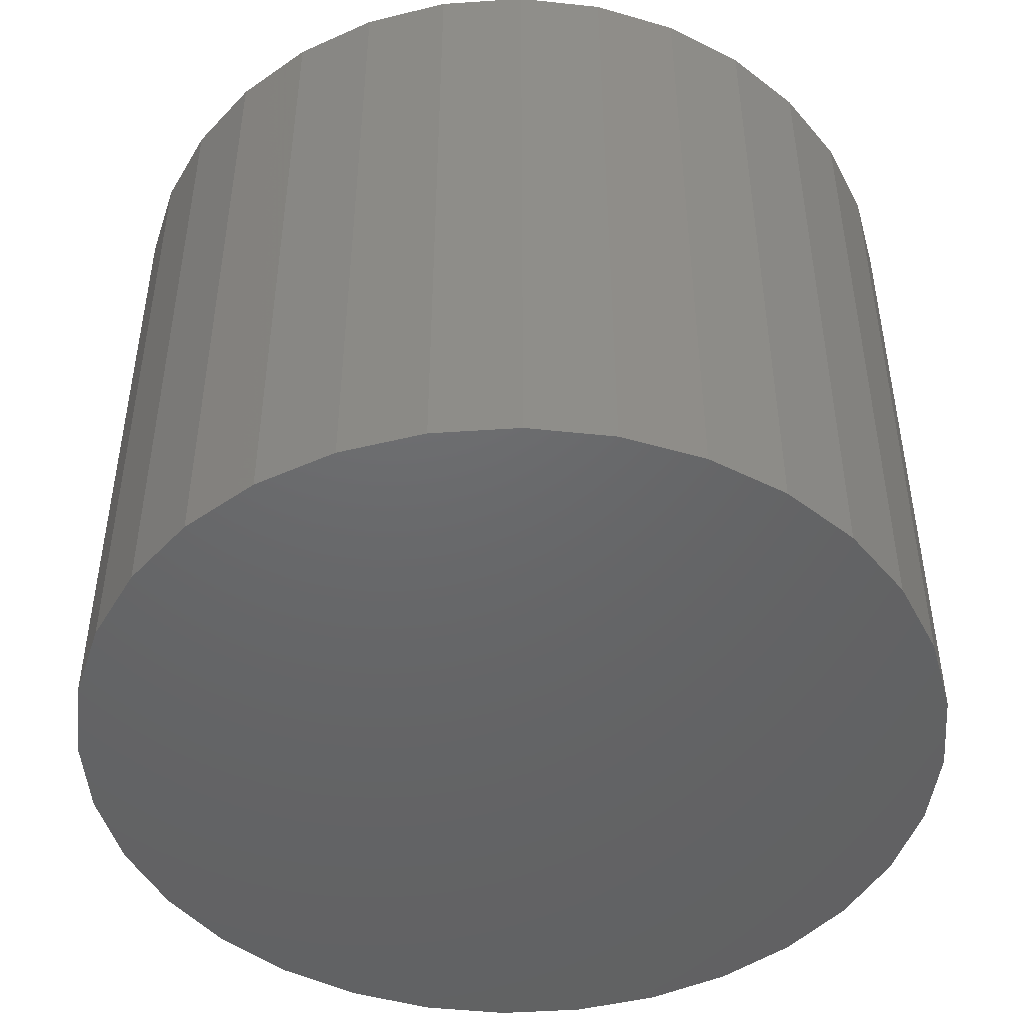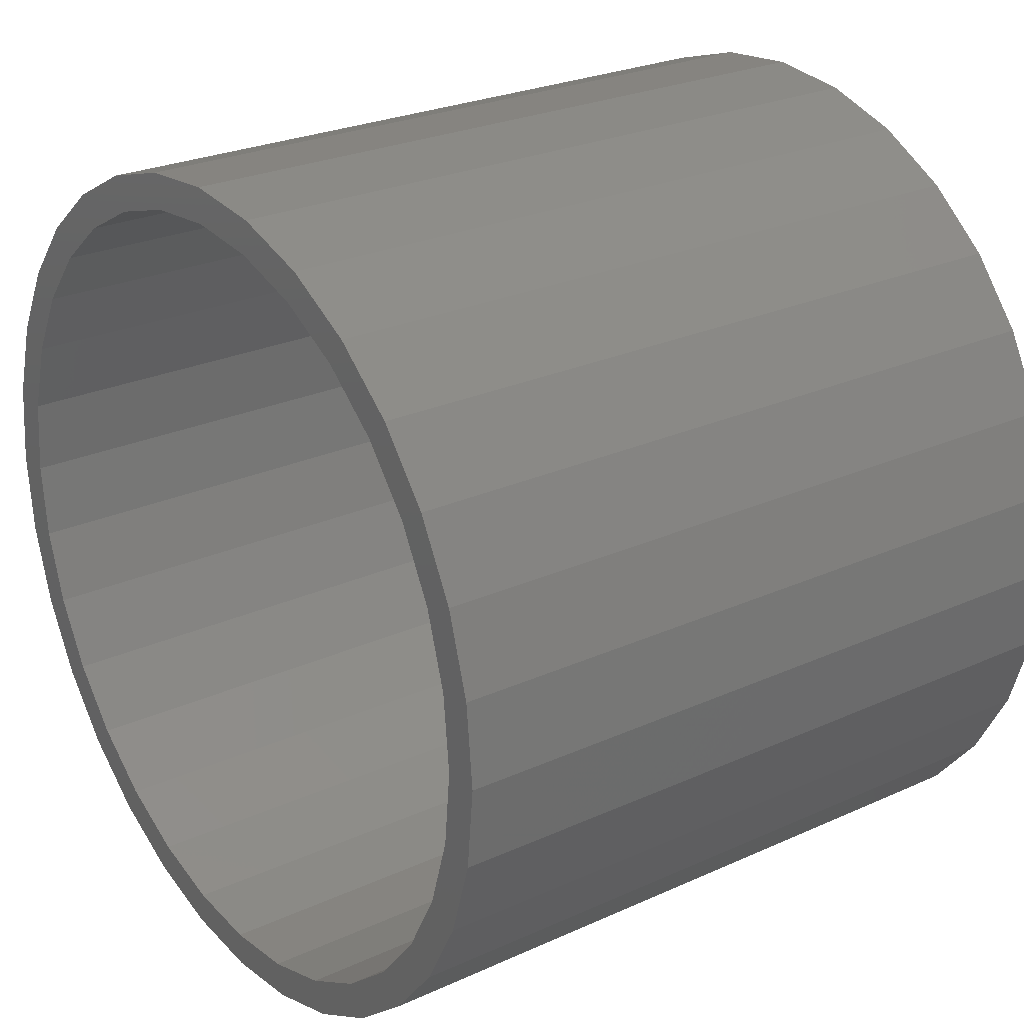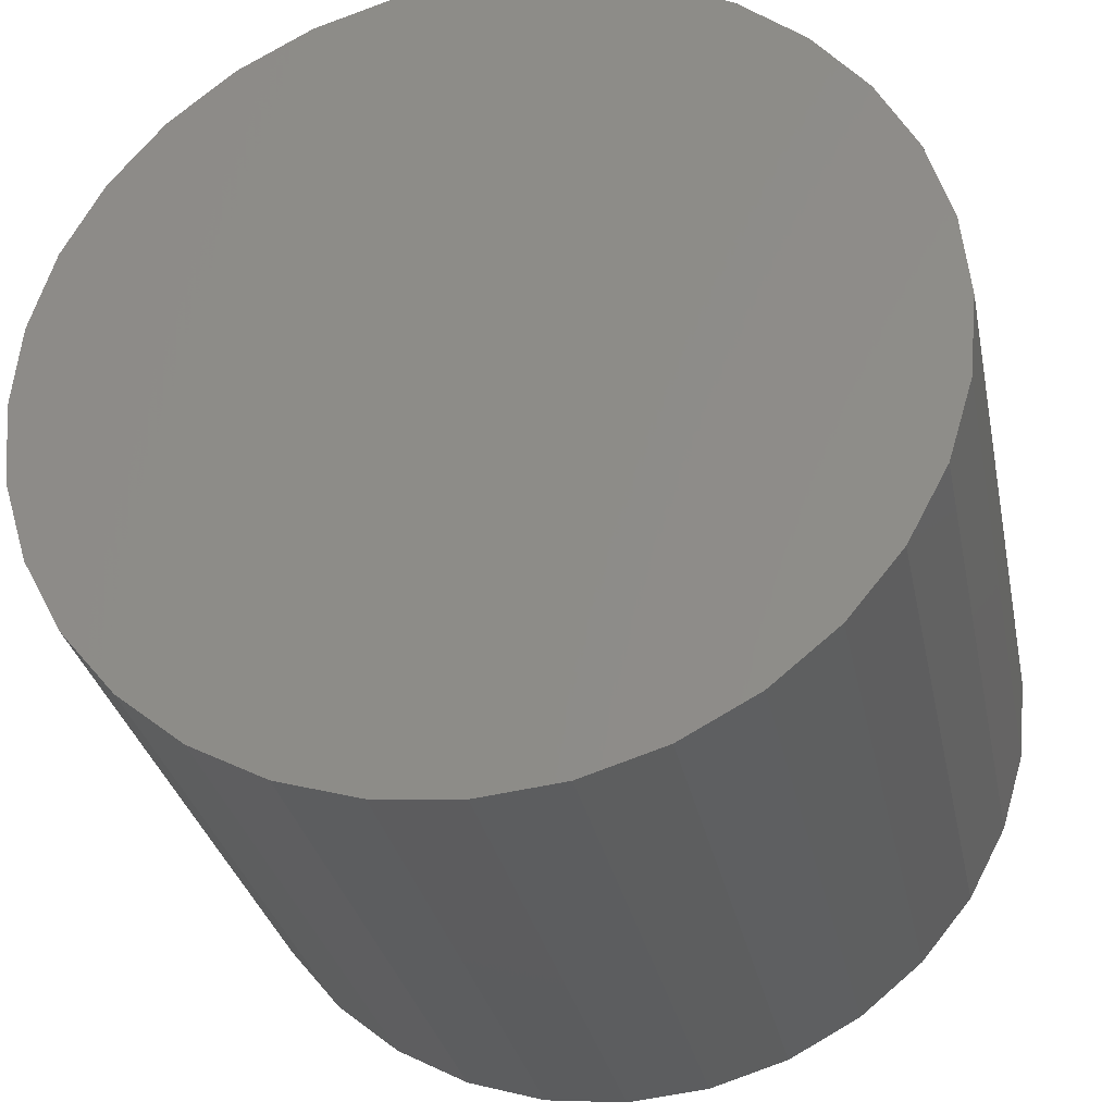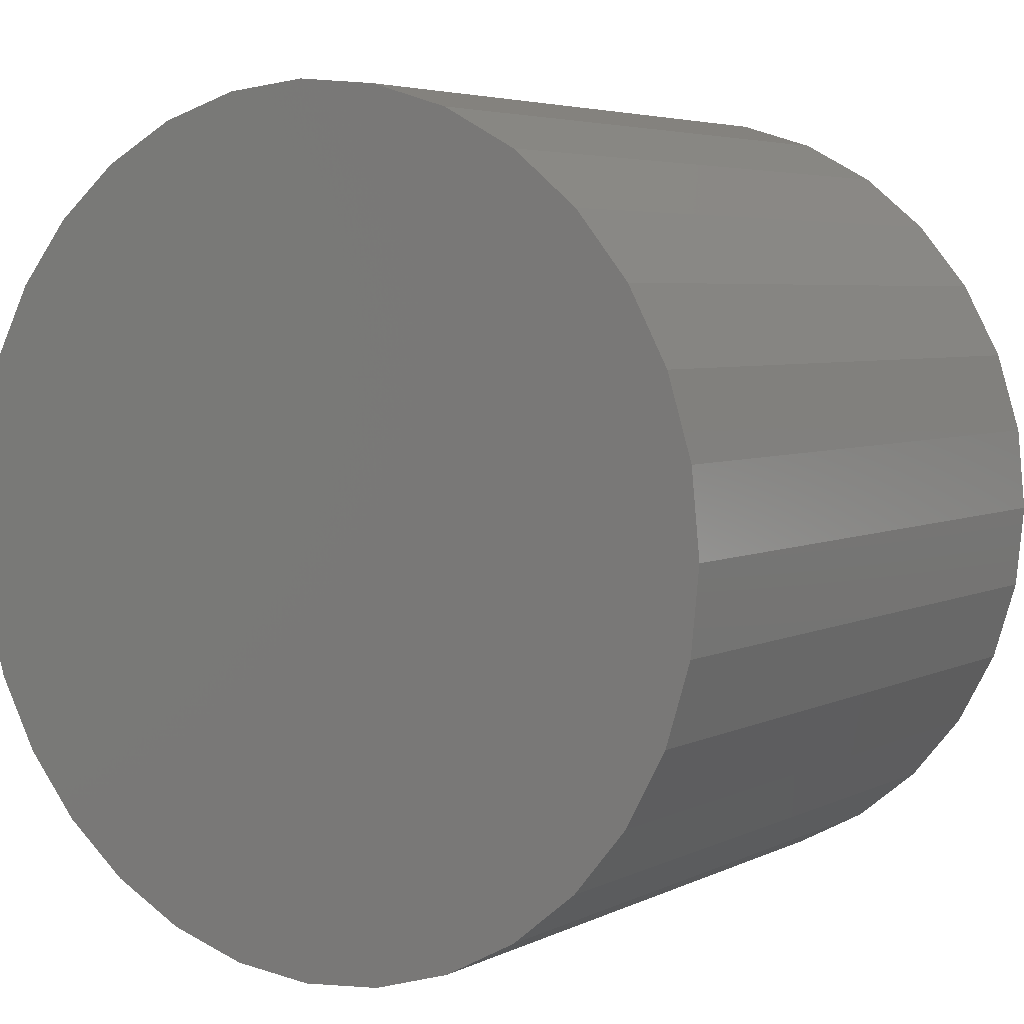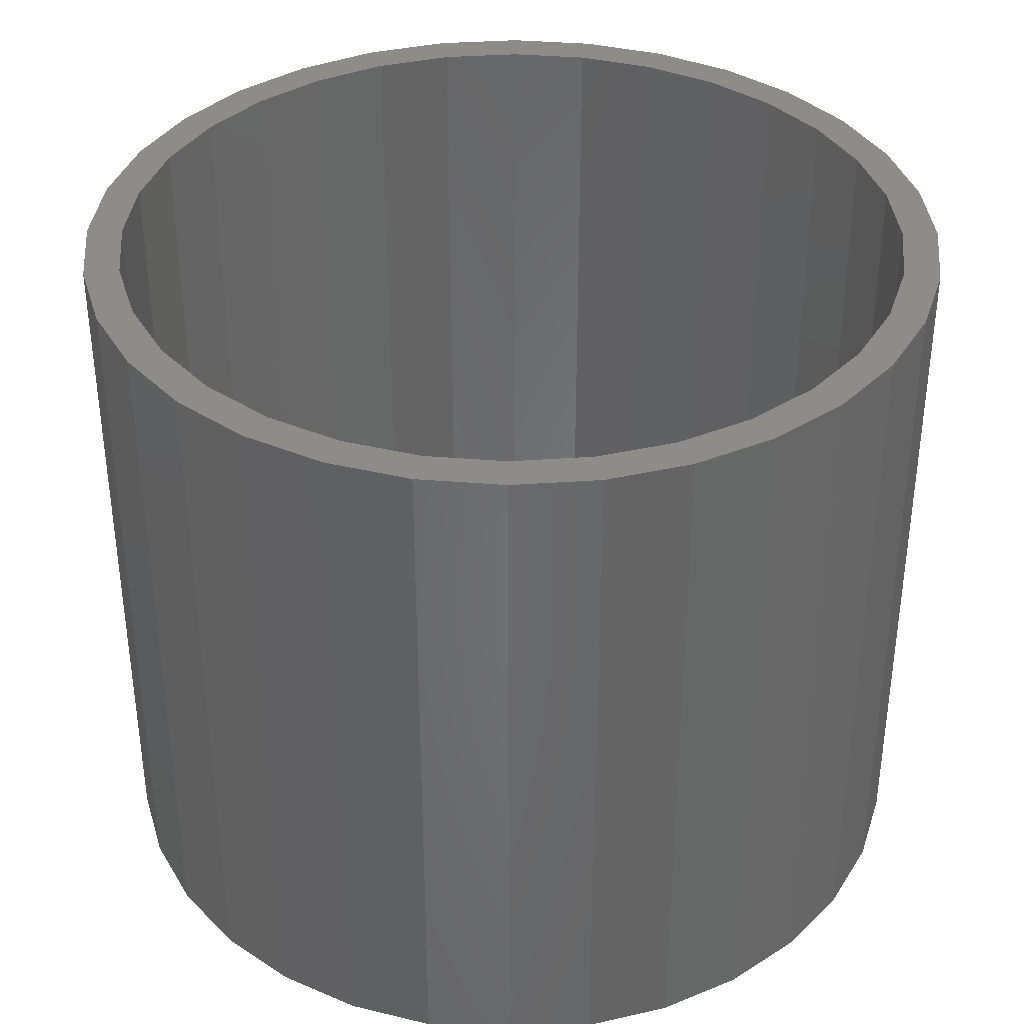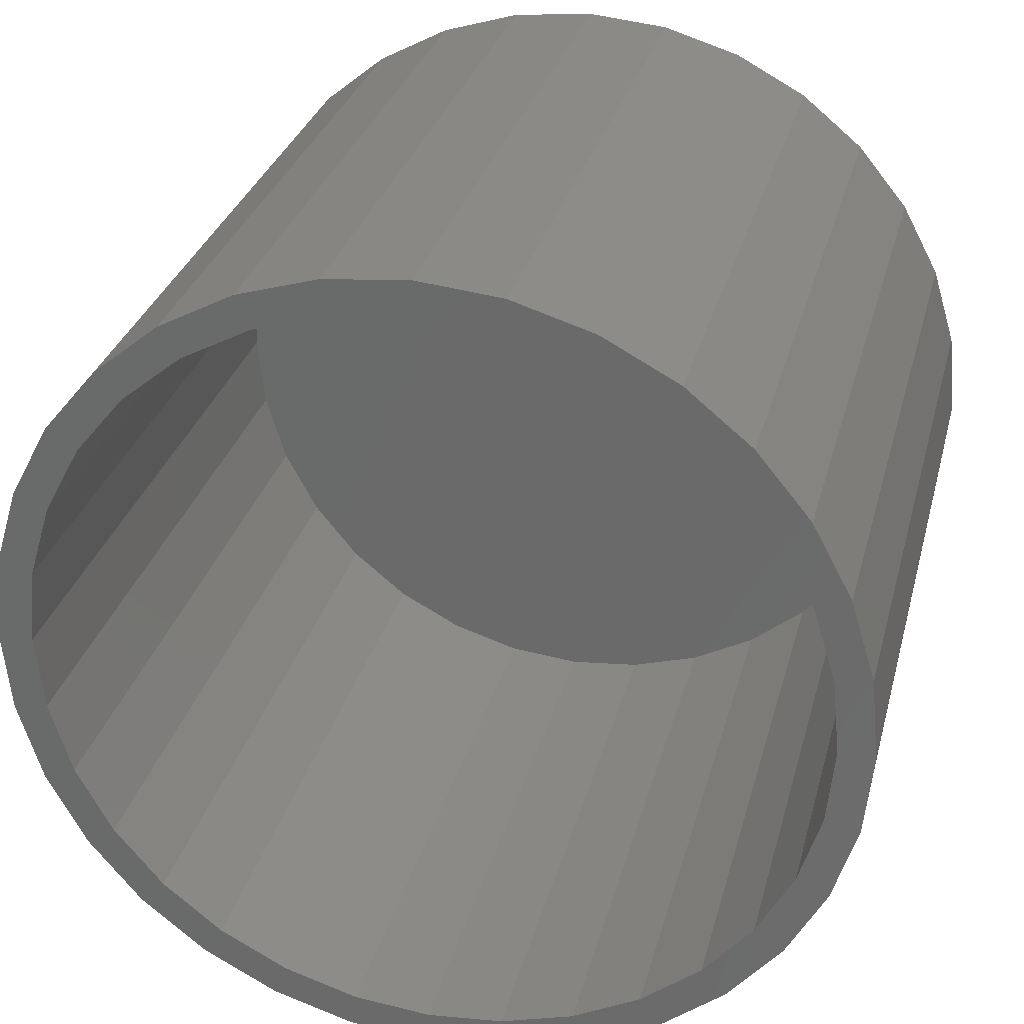
<metadata>
{"format":"stl","ext":"stl","renderer":"f3d","projection":"perspective","resolution":1024,"background":"white","views":[{"elev":-47.1,"azim":21.2,"up":"+Z"},{"elev":25.7,"azim":54.0,"up":"+Y"},{"elev":-30.8,"azim":-168.6,"up":"+Y"},{"elev":4.7,"azim":-146.2,"up":"+Y"},{"elev":37.1,"azim":-145.8,"up":"+Z"},{"elev":30.1,"azim":14.0,"up":"+Y"}]}
</metadata>
<code>
# stl→obj: 128 verts, 252 faces
v -0.4342 0.09087 0.07812
v -0.4342 0.09868 0.07812
v -0.4527 0.09686 0.07812
v -0.4825 0.07622 0.07812
v -0.4675 0.08425 0.07812
v -0.4868 0.08272 0.07812
v -0.5012 0.07094 0.07812
v -0.4957 0.06541 0.07812
v -0.513 0.05658 0.07812
v -0.5065 0.05224 0.07812
v -0.5217 0.0402 0.07812
v -0.5145 0.03721 0.07812
v -0.5271 0.02243 0.07812
v -0.5195 0.02091 0.07812
v -0.5145 -0.02932 0.07812
v -0.5195 -0.01301 0.07812
v -0.5271 -0.01453 0.07812
v -0.5217 -0.03231 0.07812
v -0.5065 -0.04435 0.07812
v -0.513 -0.04869 0.07812
v -0.4957 -0.05752 0.07812
v -0.5012 -0.06304 0.07812
v -0.4825 -0.06833 0.07812
v -0.4868 -0.07482 0.07812
v -0.4675 -0.07636 0.07812
v -0.4705 -0.08358 0.07812
v -0.4512 -0.08131 0.07812
v -0.4342 -0.08298 0.07812
v -0.4527 -0.08897 0.07812
v -0.4342 -0.09079 0.07812
v -0.4157 0.09686 0.07812
v -0.398 0.09147 0.07812
v -0.4173 0.0892 0.07812
v -0.4009 0.08425 0.07812
v -0.3816 0.08272 0.07812
v -0.3859 0.07622 0.07812
v -0.3672 0.07094 0.07812
v -0.3727 0.06541 0.07812
v -0.3554 0.05658 0.07812
v -0.3619 0.05224 0.07812
v -0.3467 0.0402 0.07812
v -0.3539 0.03721 0.07812
v -0.3413 0.02243 0.07812
v -0.349 0.02091 0.07812
v -0.3473 0.003947 0.07812
v -0.3413 -0.01453 0.07812
v -0.349 -0.01301 0.07812
v -0.3539 -0.02932 0.07812
v -0.3467 -0.03231 0.07812
v -0.3619 -0.04435 0.07812
v -0.3554 -0.04869 0.07812
v -0.3727 -0.05752 0.07812
v -0.3672 -0.06304 0.07812
v -0.3859 -0.06833 0.07812
v -0.3816 -0.07482 0.07812
v -0.4009 -0.07636 0.07812
v -0.398 -0.08358 0.07812
v -0.4173 -0.08131 0.07812
v -0.4157 -0.08897 0.07812
v -0.3395 0.003947 0.07812
v -0.5289 0.003947 0.07812
v -0.5211 0.003947 0.07812
v -0.4705 0.09147 0.07812
v -0.4512 0.0892 0.07812
v -0.4342 -0.08298 -0.07031
v -0.4173 -0.08131 -0.07031
v -0.4009 -0.07636 -0.07031
v -0.3859 -0.06833 -0.07031
v -0.3727 -0.05752 -0.07031
v -0.3619 -0.04435 -0.07031
v -0.3539 -0.02932 -0.07031
v -0.349 -0.01301 -0.07031
v -0.3473 0.003947 -0.07031
v -0.4512 -0.08131 -0.07031
v -0.4675 -0.07636 -0.07031
v -0.4825 -0.06833 -0.07031
v -0.4957 -0.05752 -0.07031
v -0.5065 -0.04435 -0.07031
v -0.5145 -0.02932 -0.07031
v -0.5195 -0.01301 -0.07031
v -0.5211 0.003947 -0.07031
v -0.4342 0.09087 -0.07031
v -0.4512 0.0892 -0.07031
v -0.4675 0.08425 -0.07031
v -0.4825 0.07622 -0.07031
v -0.4957 0.06541 -0.07031
v -0.5065 0.05224 -0.07031
v -0.5145 0.03721 -0.07031
v -0.5195 0.02091 -0.07031
v -0.4173 0.0892 -0.07031
v -0.4009 0.08425 -0.07031
v -0.3859 0.07622 -0.07031
v -0.3727 0.06541 -0.07031
v -0.3619 0.05224 -0.07031
v -0.3539 0.03721 -0.07031
v -0.349 0.02091 -0.07031
v -0.4342 0.09868 -0.07812
v -0.4157 0.09686 -0.07812
v -0.4527 0.09686 -0.07812
v -0.4705 0.09147 -0.07812
v -0.398 0.09147 -0.07812
v -0.4868 0.08272 -0.07812
v -0.3816 0.08272 -0.07812
v -0.398 -0.08358 -0.07812
v -0.4705 -0.08358 -0.07812
v -0.3816 -0.07482 -0.07812
v -0.4527 -0.08897 -0.07812
v -0.4157 -0.08897 -0.07812
v -0.4342 -0.09079 -0.07812
v -0.4868 -0.07482 -0.07812
v -0.5012 -0.06304 -0.07812
v -0.3672 -0.06304 -0.07812
v -0.513 -0.04869 -0.07812
v -0.3554 -0.04869 -0.07812
v -0.5217 -0.03231 -0.07812
v -0.3467 -0.03231 -0.07812
v -0.5271 -0.01453 -0.07812
v -0.3413 -0.01453 -0.07812
v -0.5289 0.003947 -0.07812
v -0.3395 0.003947 -0.07812
v -0.5271 0.02243 -0.07812
v -0.3413 0.02243 -0.07812
v -0.5217 0.0402 -0.07812
v -0.3467 0.0402 -0.07812
v -0.513 0.05658 -0.07812
v -0.3554 0.05658 -0.07812
v -0.5012 0.07094 -0.07812
v -0.3672 0.07094 -0.07812
f 1 2 3
f 4 5 6
f 6 7 4
f 8 4 7
f 7 9 8
f 8 9 10
f 10 9 11
f 10 11 12
f 12 11 13
f 12 13 14
f 15 16 17
f 17 18 15
f 19 15 18
f 18 20 19
f 21 19 20
f 20 22 21
f 21 22 23
f 23 22 24
f 23 24 25
f 25 24 26
f 27 25 26
f 27 26 28
f 28 26 29
f 28 29 30
f 31 2 1
f 31 1 32
f 32 1 33
f 32 33 34
f 32 34 35
f 35 34 36
f 35 36 37
f 37 36 38
f 37 38 39
f 38 40 39
f 41 39 40
f 40 42 41
f 43 41 42
f 42 44 43
f 45 43 44
f 46 47 48
f 46 48 49
f 49 48 50
f 49 50 51
f 51 50 52
f 51 52 53
f 52 54 53
f 55 53 54
f 54 56 55
f 57 55 56
f 57 56 58
f 57 58 28
f 59 57 28
f 28 30 59
f 60 43 45
f 60 45 47
f 60 47 46
f 61 17 16
f 61 16 62
f 61 62 14
f 61 14 13
f 63 6 5
f 63 5 64
f 63 64 1
f 63 1 3
f 65 58 66
f 66 58 56
f 66 56 67
f 67 56 54
f 67 54 68
f 68 54 52
f 68 52 69
f 69 52 50
f 69 50 70
f 70 50 48
f 70 48 71
f 71 48 47
f 71 47 72
f 72 47 45
f 72 45 73
f 58 65 28
f 28 65 74
f 28 74 27
f 27 74 75
f 27 75 25
f 25 75 76
f 25 76 23
f 23 76 77
f 23 77 21
f 21 77 78
f 21 78 19
f 19 78 79
f 19 79 15
f 15 79 80
f 15 80 16
f 16 80 81
f 16 81 62
f 82 64 83
f 83 64 5
f 83 5 84
f 84 5 4
f 84 4 85
f 85 4 8
f 85 8 86
f 86 8 10
f 86 10 87
f 87 10 12
f 87 12 88
f 88 12 14
f 88 14 89
f 89 14 62
f 89 62 81
f 64 82 1
f 1 82 90
f 1 90 33
f 33 90 91
f 33 91 34
f 34 91 92
f 34 92 36
f 36 92 93
f 36 93 38
f 38 93 94
f 38 94 40
f 40 94 95
f 40 95 42
f 42 95 96
f 42 96 44
f 44 96 73
f 44 73 45
f 83 90 82
f 90 83 84
f 90 84 91
f 91 84 85
f 91 85 92
f 92 85 86
f 92 86 93
f 69 76 68
f 68 76 75
f 68 75 67
f 67 75 74
f 67 74 66
f 66 74 65
f 93 86 94
f 94 86 87
f 94 87 95
f 95 87 88
f 95 88 96
f 96 88 89
f 96 89 73
f 73 89 81
f 73 81 72
f 72 81 80
f 72 80 71
f 71 80 79
f 71 79 70
f 70 79 78
f 70 78 69
f 69 78 77
f 69 77 76
f 97 98 99
f 100 99 98
f 101 100 98
f 102 100 101
f 103 102 101
f 104 105 106
f 107 105 104
f 108 107 104
f 109 107 108
f 105 110 106
f 106 110 111
f 106 111 112
f 112 111 113
f 112 113 114
f 114 113 115
f 114 115 116
f 116 115 117
f 116 117 118
f 118 117 119
f 118 119 120
f 120 119 121
f 120 121 122
f 122 121 123
f 122 123 124
f 124 123 125
f 124 125 126
f 126 125 127
f 126 127 128
f 128 127 102
f 128 102 103
f 120 60 118
f 118 60 46
f 118 46 116
f 116 46 49
f 116 49 114
f 114 49 51
f 114 51 112
f 112 51 53
f 112 53 106
f 106 53 55
f 106 55 104
f 104 55 57
f 104 57 108
f 108 57 59
f 108 59 109
f 109 59 30
f 109 30 107
f 107 30 29
f 107 29 105
f 105 29 26
f 105 26 110
f 110 26 24
f 110 24 111
f 111 24 22
f 111 22 113
f 113 22 20
f 113 20 115
f 115 20 18
f 115 18 117
f 117 18 17
f 117 17 119
f 119 17 61
f 119 61 121
f 121 61 13
f 121 13 123
f 123 13 11
f 123 11 125
f 125 11 9
f 125 9 127
f 127 9 7
f 127 7 102
f 102 7 6
f 102 6 100
f 100 6 63
f 100 63 99
f 99 63 3
f 99 3 97
f 97 3 2
f 97 2 98
f 98 2 31
f 98 31 101
f 101 31 32
f 101 32 103
f 103 32 35
f 103 35 128
f 128 35 37
f 128 37 126
f 126 37 39
f 126 39 124
f 124 39 41
f 124 41 122
f 122 41 43
f 122 43 120
f 120 43 60

</code>
